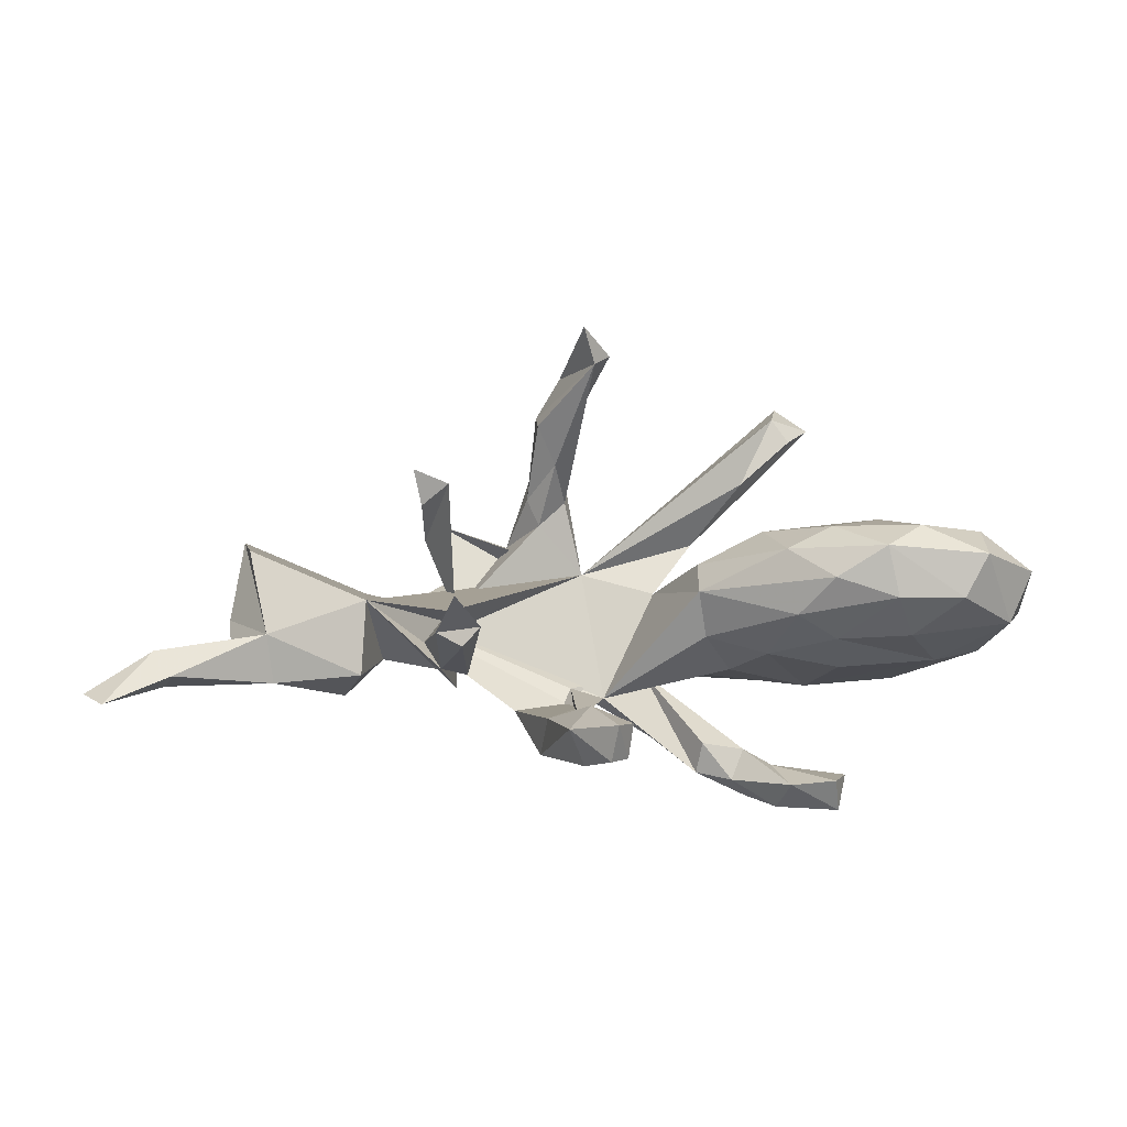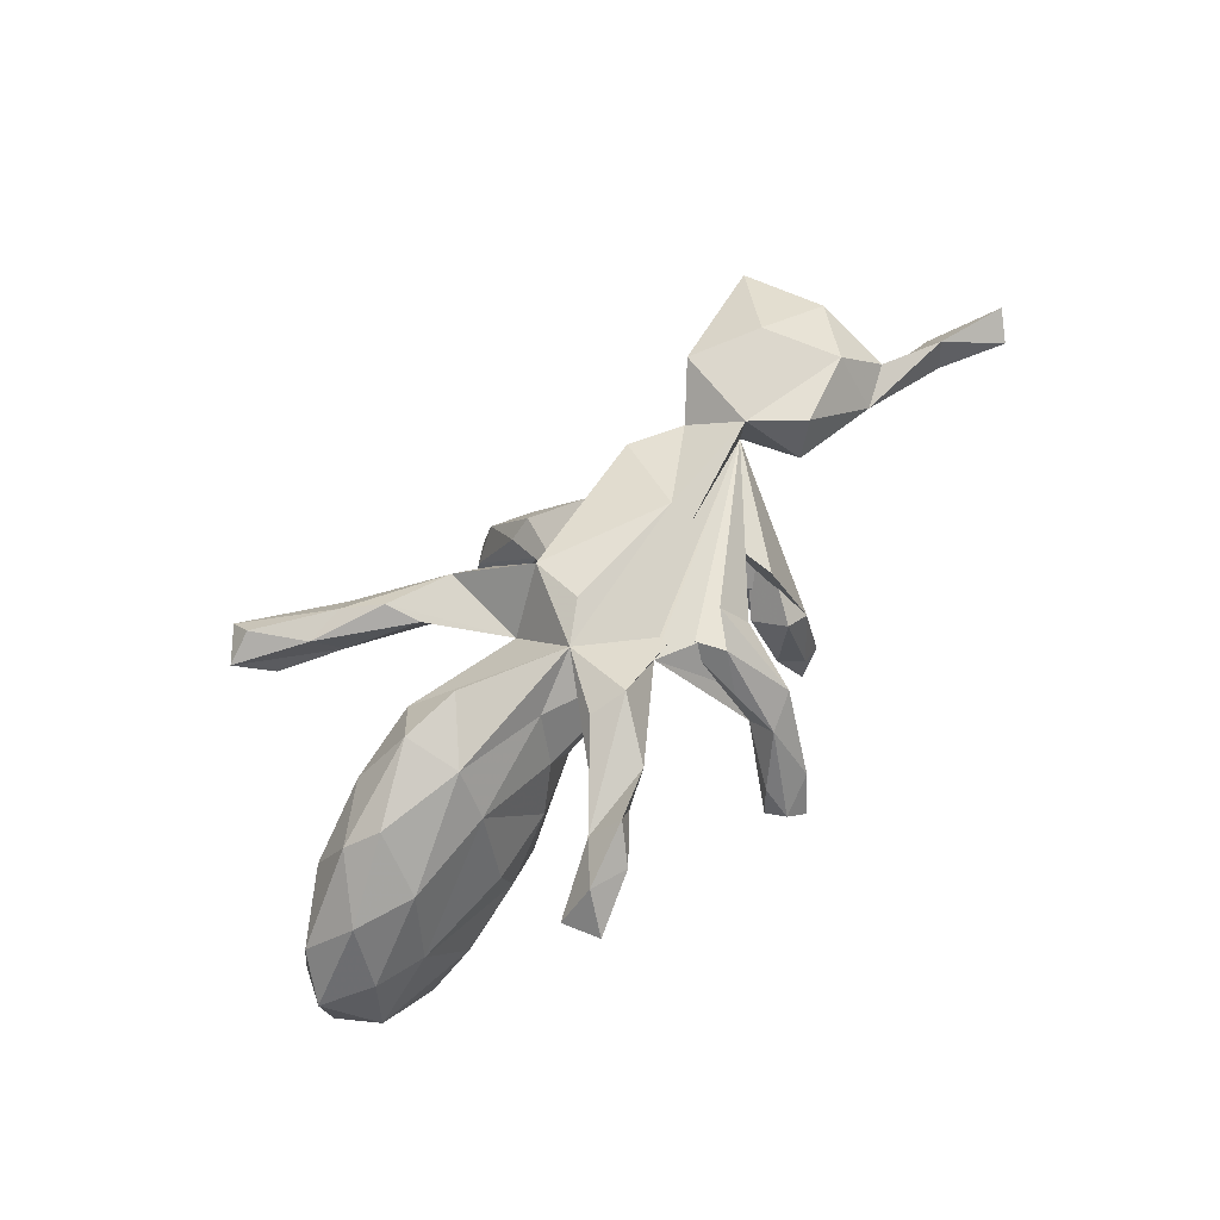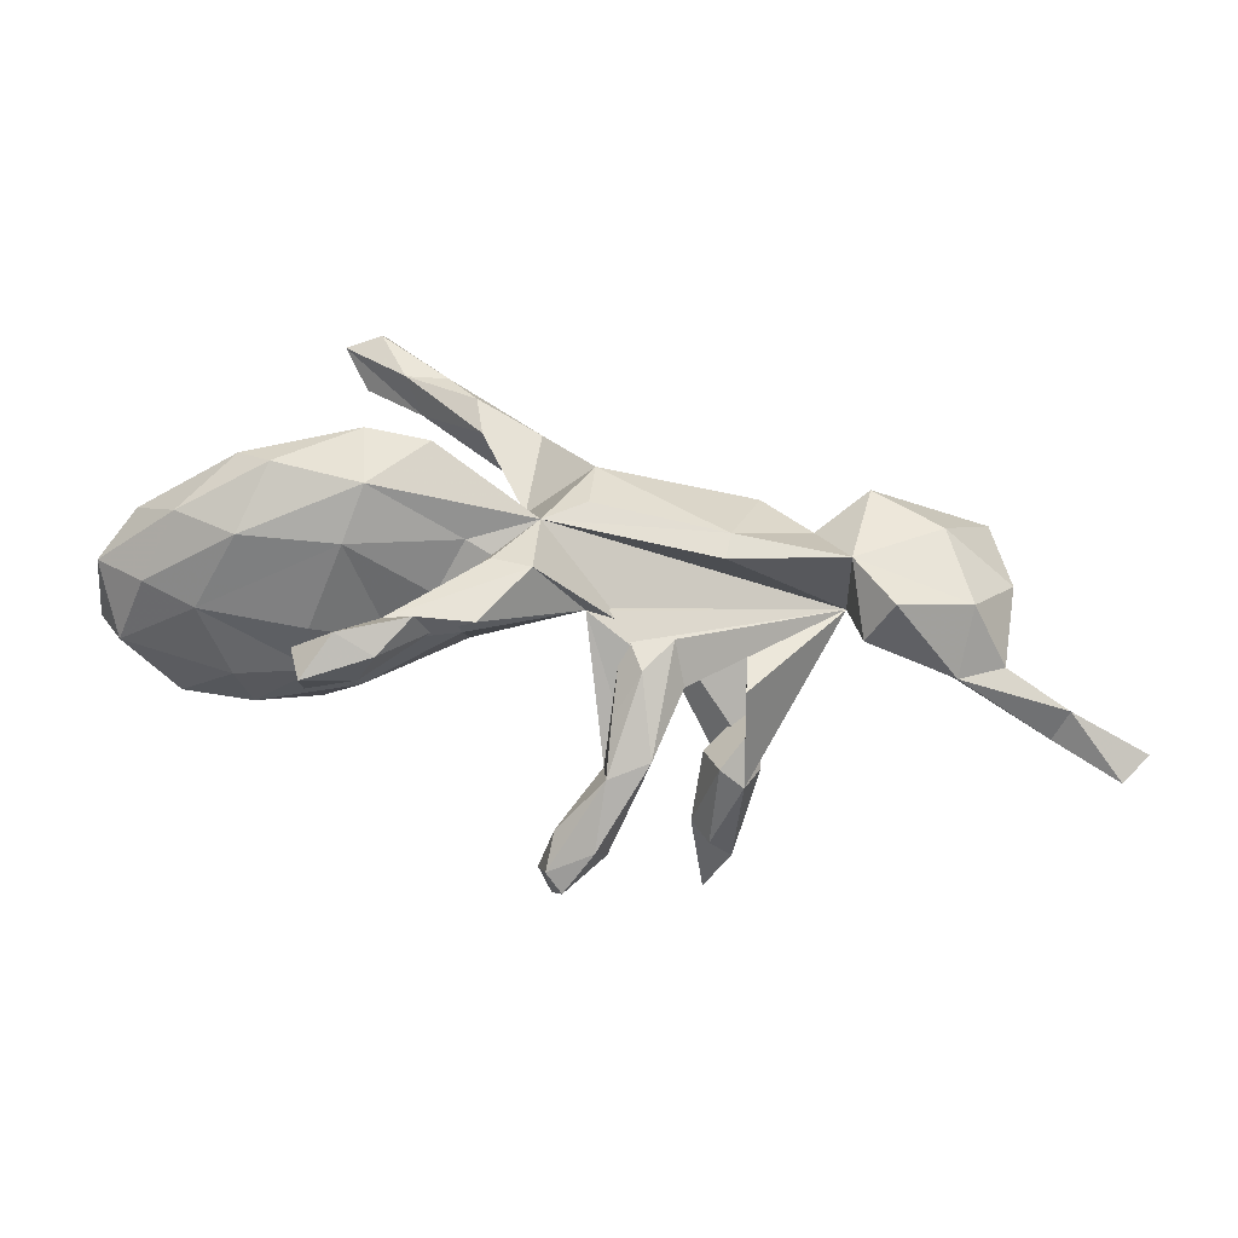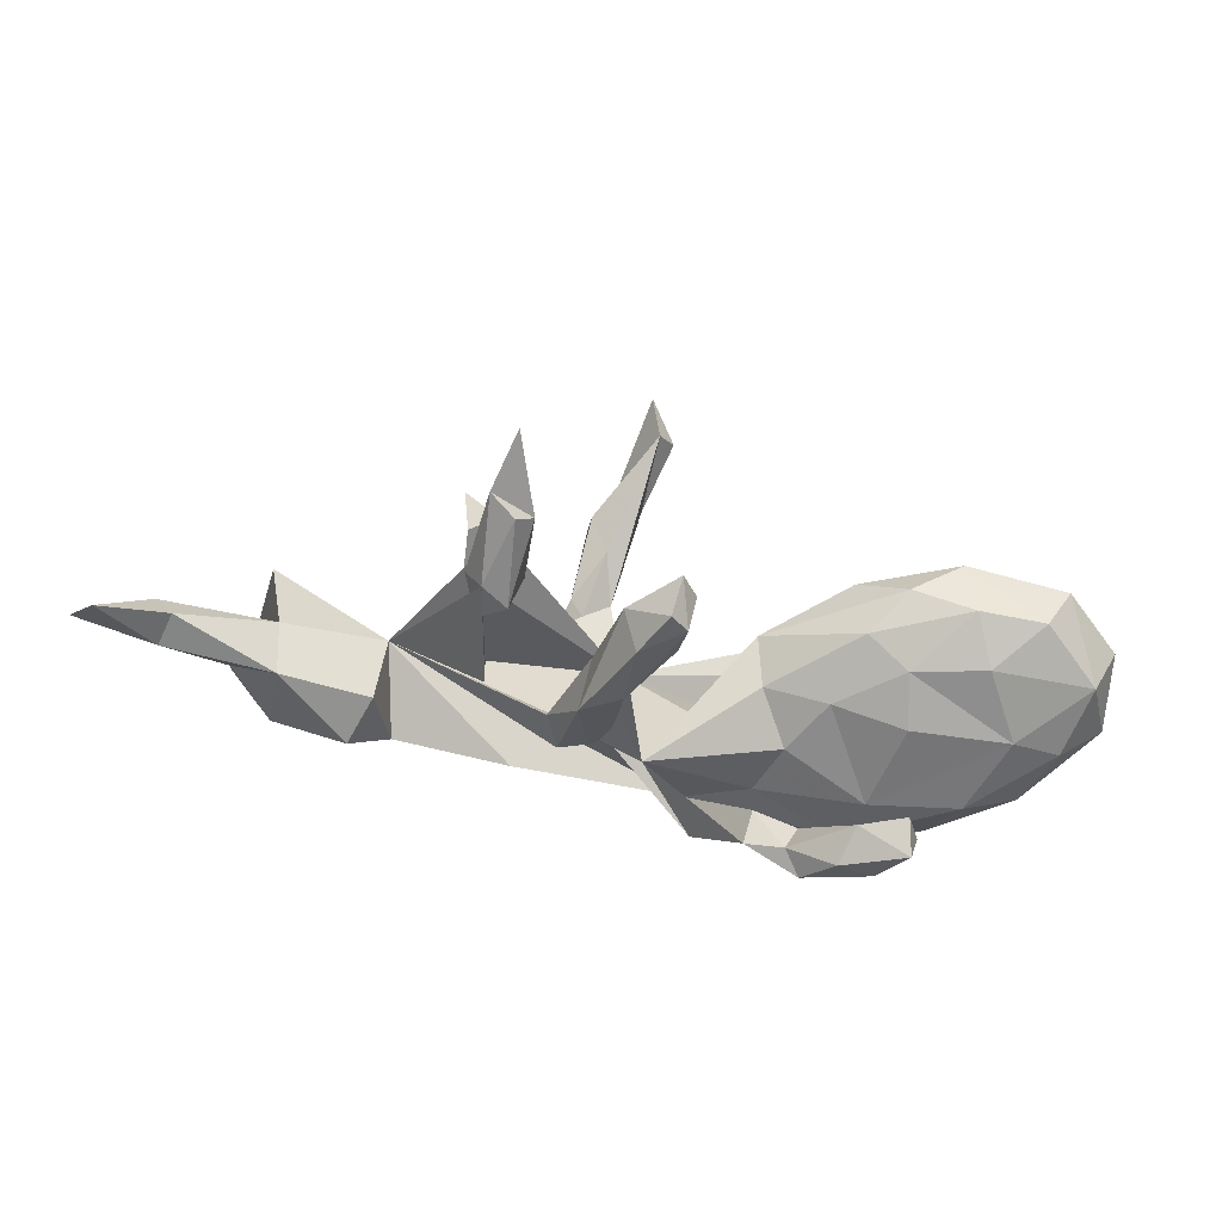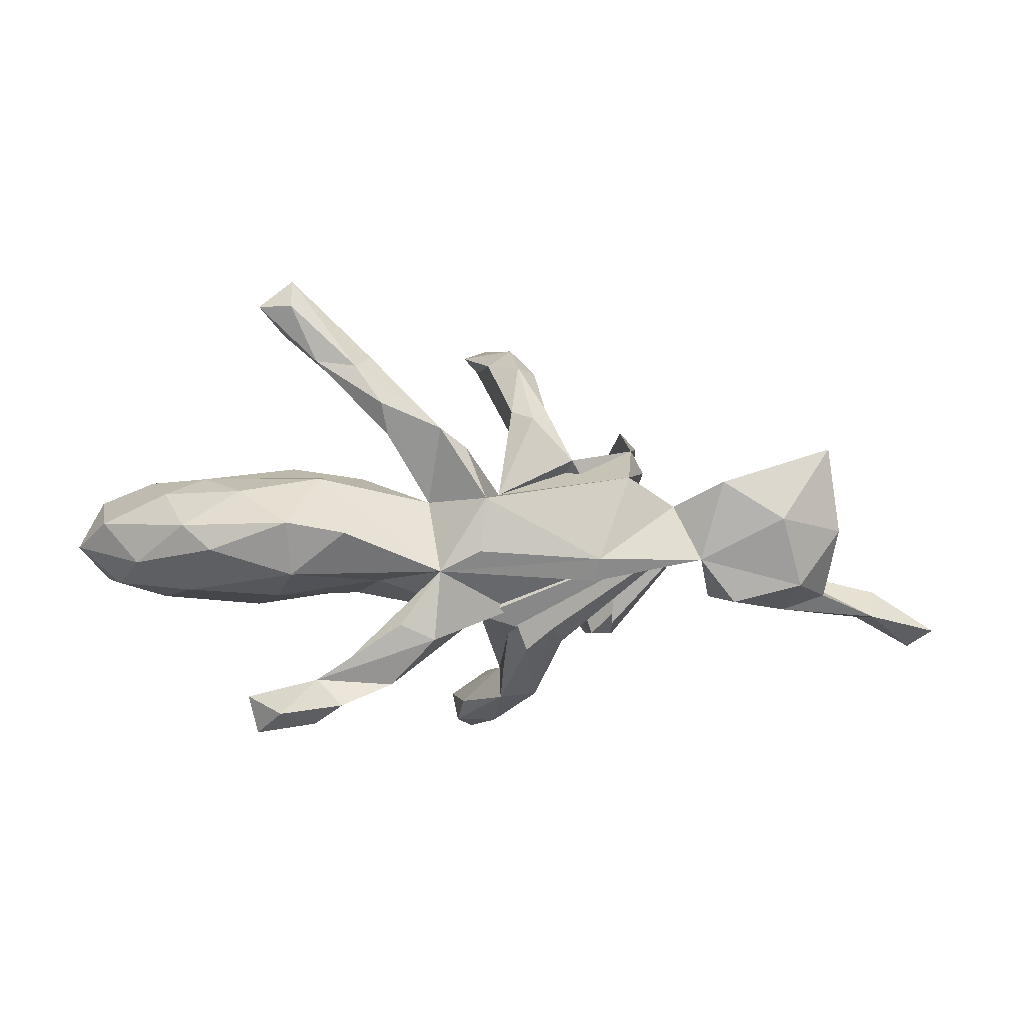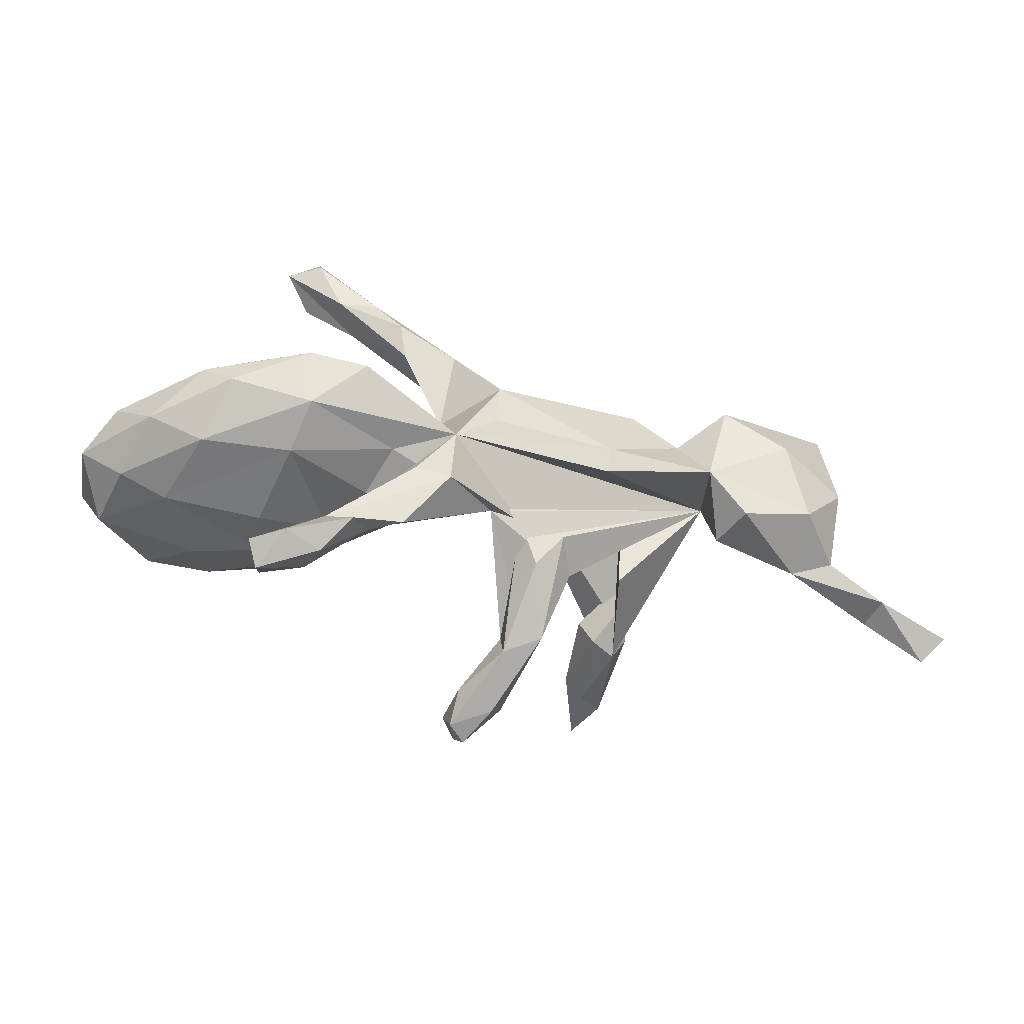
<metadata>
{"format":"obj","ext":"obj","renderer":"f3d","projection":"perspective","resolution":1024,"background":"white","views":[{"elev":-36.7,"azim":176.9,"up":"+Y"},{"elev":70.9,"azim":-53.8,"up":"+Z"},{"elev":-37.5,"azim":-9.2,"up":"+Y"},{"elev":-79.4,"azim":170.5,"up":"+Y"},{"elev":13.0,"azim":-6.9,"up":"+Y"},{"elev":-34.8,"azim":-12.3,"up":"+Y"}]}
</metadata>
<code>
v 0.2327 -0.2859 -0.3918
v 0.1887 -0.2487 -0.2552
v 0.003383 0.2469 -0.3577
v 0.0251 0.2813 -0.4152
v 0.2617 -0.287 -0.2895
v 0.2176 -0.2895 -0.255
v 0.2514 0.09899 -0.195
v -0.03888 -0.4188 -0.2338
v -0.6418 -0.1204 -0.2035
v -0.02424 0.2796 -0.342
v -0.5267 -0.1265 -0.2068
v -0.5695 0.000861 -0.2483
v -0.5036 -0.05794 -0.2646
v -0.05937 -0.4327 -0.1552
v -0.6807 -0.05684 -0.2484
v 0.2417 -0.1883 -0.212
v 0.009678 -0.4214 -0.1096
v -0.4186 -0.09557 -0.2183
v -0.02997 -0.4546 -0.1779
v 0.03745 -0.3859 -0.1653
v -0.5101 0.06419 -0.1782
v -0.06542 -0.3937 -0.2017
v 0.00085 -0.3297 -0.1525
v 0.3134 0.1034 -0.2265
v 0.2527 -0.2567 -0.1397
v -0.4207 0.01797 -0.2144
v -0.3612 -0.1226 -0.1414
v -0.7798 -0.02409 -0.1563
v -0.05204 -0.3807 -0.1141
v -0.6864 0.0306 -0.196
v -0.7418 -0.1026 -0.1084
v 0.1903 -0.1831 -0.1499
v 0.2072 -0.2466 -0.1093
v -0.34 -0.02404 -0.2002
v -0.5625 -0.142 -0.1176
v 0.01156 0.2824 -0.2149
v -0.4353 -0.1374 -0.09314
v -0.5923 0.08213 -0.1199
v 0.09859 0.2703 -0.1764
v -0.4551 0.09853 -0.1043
v 0.2827 -0.2099 -0.1489
v 0.09551 0.2323 -0.2021
v -0.1992 0.03536 -0.06538
v -0.6273 -0.111 0.000705
v -0.311 0.06885 -0.1254
v 0.05903 0.308 -0.2446
v -0.7429 0.05169 -0.08569
v 0.2977 0.06699 -0.1703
v 0.03999 0.1677 -0.06379
v -0.3237 -0.1212 -0.01772
v -0.7863 -0.01746 -0.02342
v 0.01282 -0.3442 -0.02153
v 0.06918 -0.3033 -0.06742
v 0.3949 -0.003848 0.02154
v -0.6451 0.1001 -0.0313
v 0.06245 0.2894 -0.1466
v 0.2253 -0.1883 0.02285
v 0.06176 0.1839 -0.153
v 0.292 0.09637 -0.02936
v 0.1092 0.1703 -0.065
v 0.8327 -0.2674 -0.015
v 0.122 -0.2116 0.0528
v -0.7327 0.04203 0.04036
v 0.01528 -0.295 -0.05829
v -0.2148 -0.09118 -0.02133
v -0.1967 -0.04502 -0.09401
v -0.5449 0.1233 0.0488
v 0.0857 0.1271 -0.04602
v 0.01436 -0.2624 0.02318
v -0.3689 0.08459 -0.09651
v 0.6031 0.04009 -0.05746
v 0.7566 -0.1544 -0.01682
v 0.03844 0.2192 -0.05266
v 0.7214 -0.2008 -0.008146
v 0.0505 -0.2158 0.08768
v -0.4505 -0.311 0.0965
v -0.6709 -0.01492 0.1132
v -0.4527 -0.1314 0.002427
v 0.2555 0.1668 -0.08336
v -0.3497 -0.231 0.1783
v 0.07732 -0.3275 0.01154
v -0.7111 -0.0791 0.01384
v 0.5655 -0.1005 -0.000278
v -0.4604 -0.3376 0.1519
v 0.8724 -0.2286 0.01451
v 0.2645 0.1446 -0.01164
v -0.3807 0.1293 0.007008
v 0.02008 -0.1337 0.09437
v -0.6168 0.103 0.07727
v -0.04128 -0.1352 0.1214
v -0.3745 -0.306 0.1231
v 0.1043 0.2217 -0.06003
v -0.2672 -0.09552 0.07328
v -0.2522 0.1074 0.009621
v 0.5519 -0.1581 0.06953
v 0.003787 0.07516 0.03145
v -0.3606 0.4181 -0.02492
v -0.5756 -0.06477 0.131
v -0.3933 0.3805 -0.005244
v -0.1332 0.07497 0.08235
v 0.2334 -0.02405 0.02363
v -0.3551 -0.3114 0.1906
v -0.4756 -0.271 0.1395
v 0.7381 -0.1846 0.04959
v -0.4367 0.4387 0.0298
v -0.3018 0.3031 0.03281
v 0.63 -0.131 0.07568
v -0.2773 -0.2579 0.1902
v -0.3748 0.1271 0.07642
v -0.2986 -0.204 0.1706
v -0.2227 -0.2049 0.1528
v 0.3987 -0.1199 0.09262
v -0.3756 0.4832 0.02233
v 0.09684 -0.1677 0.1132
v -0.4178 -0.2851 0.2053
v -0.416 -0.07621 0.1474
v -0.3374 0.1353 0.1256
v 0.0752 0.212 -0.01677
v 0.1425 0.1405 0.0418
v -0.3361 0.3442 0.07832
v 0.6298 0.1568 0.07511
v -0.5352 0.0265 0.2021
v -0.5842 0.06537 0.1682
v 0.2377 0.1216 0.1208
v -0.2139 -0.2385 0.1998
v -0.2091 0.2104 0.1091
v -0.2364 0.3453 0.04596
v -0.4806 0.121 0.1484
v -0.379 0.4439 0.06272
v 0.3221 0.06401 0.122
v -0.06409 0.1809 0.09797
v 0.6463 0.004662 0.1109
v 0.3651 -0.0253 0.1792
v -0.3063 -0.2641 0.2329
v -0.2659 0.3368 0.09147
v 0.1642 -0.05828 0.1835
v -0.2315 -0.05116 0.1577
v -0.2212 0.2727 0.1207
v -0.1967 -0.1229 0.2082
v -0.1124 0.2209 0.107
v -0.1223 -0.02785 0.1958
v 0.5596 -0.08443 0.166
v -0.1362 -0.1477 0.2282
v 0.172 -0.01459 0.1935
v -0.05015 0.009762 0.2043
v -0.2969 0.06158 0.2464
v -0.3994 0.08137 0.238
v -0.3919 -0.01774 0.2246
v -0.03626 0.1033 0.1792
v 0.4302 -0.1091 0.1772
v 0.5187 0.04953 0.1832
v 0.4053 0.1205 0.1739
f 141 148 137
f 116 137 148
f 90 141 137
f 146 148 141
f 143 88 141
f 54 141 88
f 90 88 143
f 146 141 147
f 117 147 141
f 148 146 147
f 147 117 128
f 67 128 117
f 123 147 128
f 100 117 141
f 151 152 133
f 130 133 152
f 142 151 133
f 121 152 151
f 54 130 152
f 144 133 130
f 124 144 130
f 136 133 144
f 101 124 130
f 149 144 124
f 144 149 145
f 141 145 149
f 141 144 145
f 100 141 149
f 122 148 147
f 98 148 122
f 123 122 147
f 77 122 123
f 151 142 132
f 107 132 142
f 121 151 132
f 150 142 133
f 112 150 133
f 54 133 136
f 141 136 144
f 54 136 141
f 139 143 141
f 95 142 150
f 80 143 139
f 125 143 80
f 1 16 5
f 41 5 16
f 2 16 1
f 9 13 11
f 18 11 13
f 35 9 11
f 15 13 9
f 12 13 15
f 31 15 9
f 34 18 13
f 27 11 18
f 12 15 30
f 28 30 15
f 21 12 30
f 26 13 12
f 5 2 1
f 6 2 5
f 10 4 3
f 46 3 4
f 46 4 10
f 126 106 96
f 97 96 106
f 131 96 140
f 127 140 96
f 149 131 140
f 97 106 99
f 105 99 106
f 105 97 99
f 96 97 127
f 113 127 97
f 120 105 106
f 126 120 106
f 129 105 120
f 113 97 105
f 129 113 105
f 135 127 113
f 102 84 91
f 76 91 84
f 108 102 91
f 115 84 102
f 103 76 84
f 115 103 84
f 80 76 103
f 80 91 76
f 115 80 103
f 110 91 80
f 108 91 110
f 81 75 52
f 69 52 75
f 17 81 52
f 114 75 81
f 62 114 81
f 54 75 114
f 69 75 88
f 54 88 75
f 64 69 88
f 53 62 81
f 54 114 62
f 72 85 61
f 104 61 85
f 137 116 93
f 50 93 116
f 90 137 93
f 148 98 116
f 44 116 98
f 139 110 80
f 134 115 102
f 108 134 102
f 80 115 134
f 125 90 143
f 110 139 141
f 107 142 95
f 112 95 150
f 90 125 141
f 111 141 125
f 134 125 80
f 134 108 125
f 111 125 108
f 152 121 54
f 71 54 121
f 149 124 96
f 86 96 124
f 131 149 96
f 100 149 140
f 138 100 140
f 83 121 132
f 64 52 69
f 90 64 88
f 53 64 90
f 62 53 90
f 23 64 53
f 54 62 90
f 57 25 101
f 41 101 25
f 54 57 101
f 54 25 57
f 74 72 61
f 77 51 82
f 31 82 51
f 98 77 82
f 63 51 77
f 121 83 71
f 54 71 83
f 63 47 51
f 28 51 47
f 55 47 63
f 100 66 43
f 34 43 66
f 90 66 100
f 38 47 55
f 89 55 63
f 94 100 43
f 33 25 54
f 38 55 67
f 89 67 55
f 87 38 67
f 109 87 67
f 40 38 87
f 21 38 40
f 70 40 87
f 21 40 70
f 94 70 87
f 109 94 87
f 45 70 94
f 59 7 48
f 24 48 7
f 86 59 48
f 101 7 59
f 68 49 58
f 3 58 49
f 60 68 58
f 96 49 68
f 42 60 58
f 119 68 60
f 24 7 79
f 86 79 7
f 79 86 24
f 48 24 86
f 92 56 118
f 73 118 56
f 119 92 118
f 39 56 92
f 73 36 49
f 3 49 36
f 96 73 49
f 56 36 73
f 92 60 39
f 42 39 60
f 119 60 92
f 3 42 58
f 96 118 73
f 46 36 56
f 46 56 39
f 29 52 64
f 20 53 81
f 33 54 32
f 16 32 54
f 2 33 32
f 6 25 33
f 5 41 25
f 96 101 41
f 44 82 31
f 35 44 31
f 98 82 44
f 78 44 37
f 35 37 44
f 50 78 37
f 116 44 78
f 27 50 37
f 116 78 50
f 11 27 37
f 65 50 27
f 66 65 27
f 93 50 65
f 96 16 54
f 41 16 96
f 68 101 96
f 94 43 45
f 34 45 43
f 3 39 42
f 9 35 31
f 2 32 16
f 135 140 127
f 59 86 124
f 100 126 96
f 135 129 120
f 138 135 120
f 113 129 135
f 138 140 135
f 138 120 126
f 100 138 126
f 119 96 86
f 101 119 86
f 118 96 119
f 86 7 101
f 59 124 101
f 54 101 130
f 117 109 67
f 94 109 117
f 100 94 117
f 68 119 101
f 123 63 77
f 96 90 100
f 65 66 90
f 123 89 63
f 128 67 89
f 21 70 45
f 112 54 83
f 72 104 85
f 74 61 104
f 83 104 72
f 107 95 104
f 74 104 95
f 83 107 104
f 110 141 111
f 108 110 111
f 83 74 95
f 90 93 65
f 54 90 96
f 95 112 83
f 133 54 112
f 72 74 83
f 122 77 98
f 83 132 107
f 128 89 123
f 30 28 47
f 31 51 28
f 38 30 47
f 21 30 38
f 45 34 26
f 13 26 34
f 21 45 26
f 18 34 66
f 12 21 26
f 3 36 10
f 46 10 36
f 46 39 3
f 17 14 19
f 8 19 14
f 20 17 19
f 52 14 17
f 8 20 19
f 81 17 20
f 5 25 6
f 2 6 33
f 35 11 37
f 28 15 31
f 66 27 18
f 29 22 14
f 8 14 22
f 52 29 14
f 64 22 29
f 23 8 22
f 23 20 8
f 64 23 22
f 53 20 23

</code>
